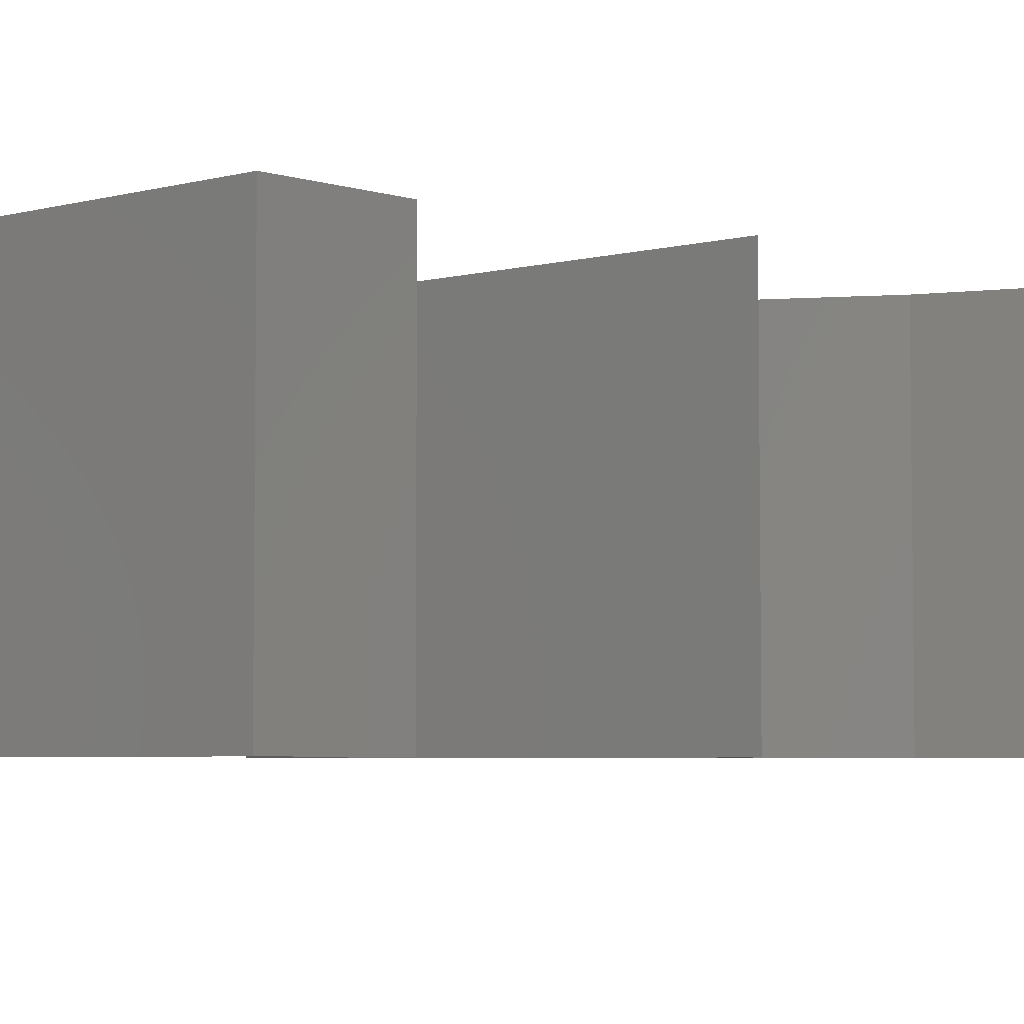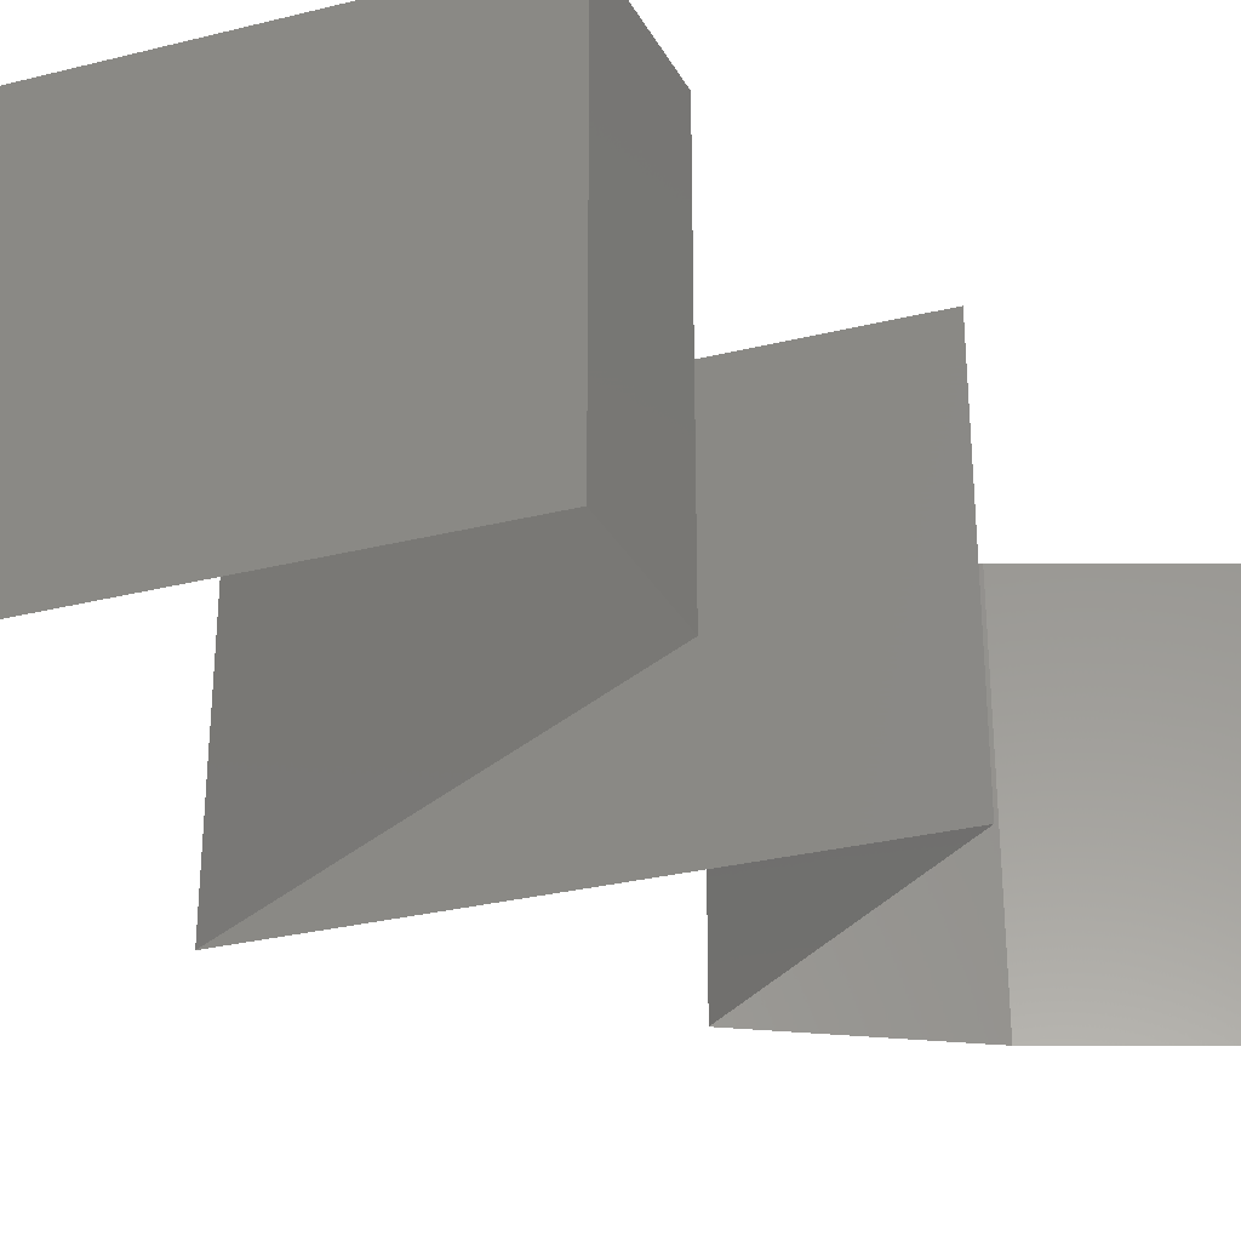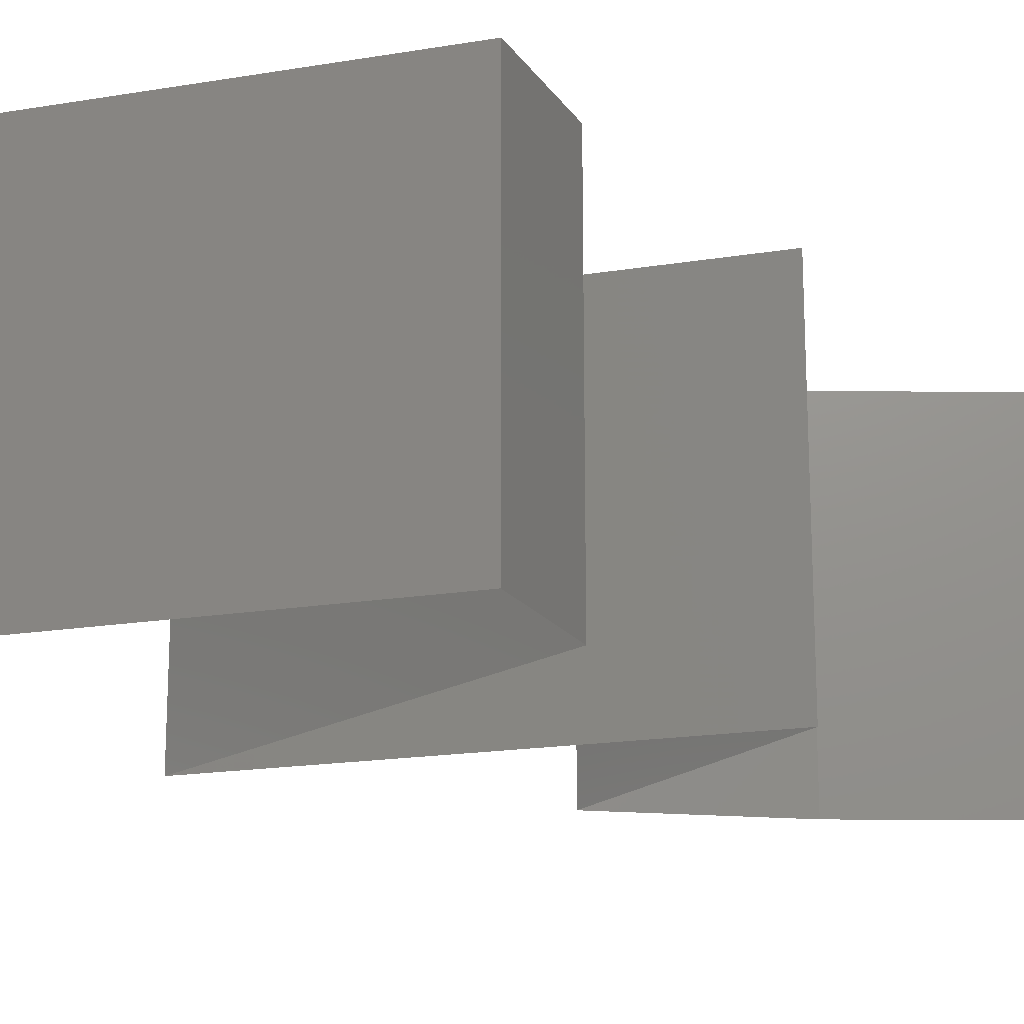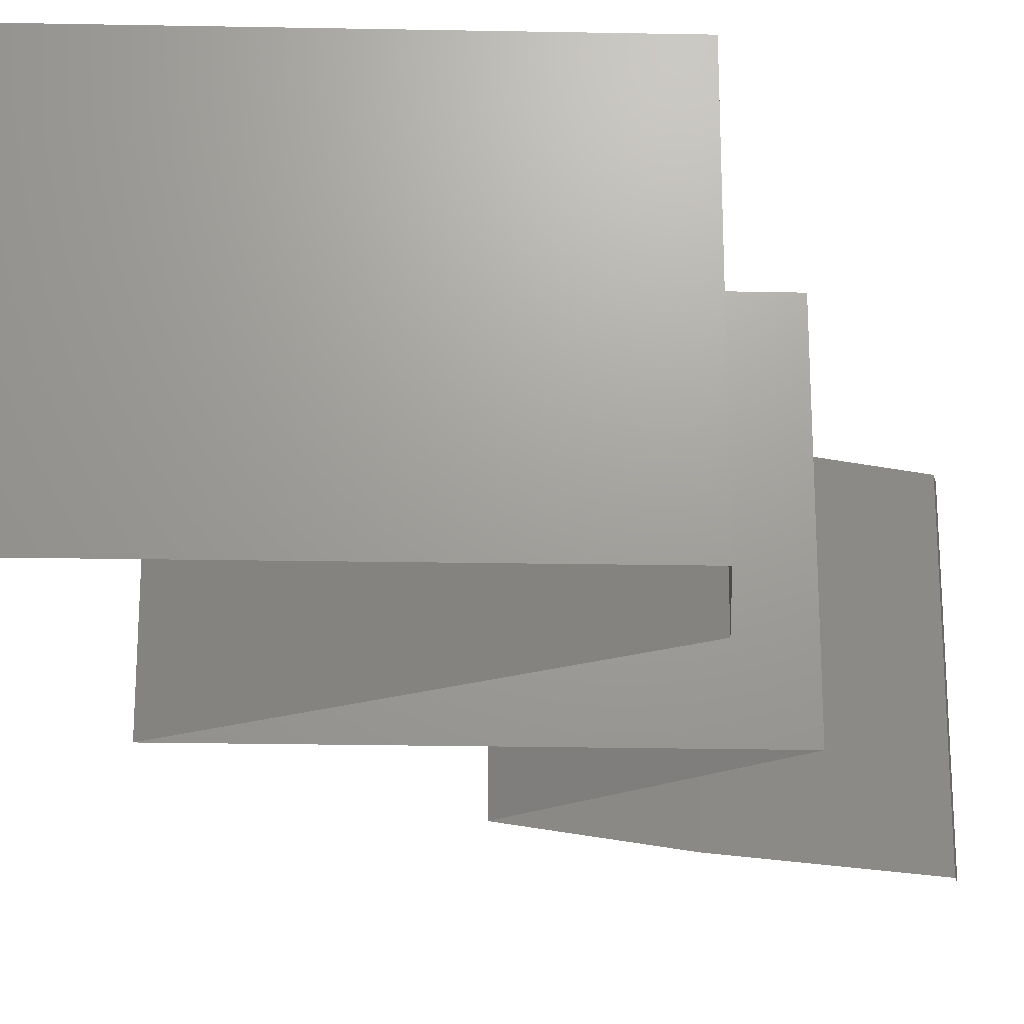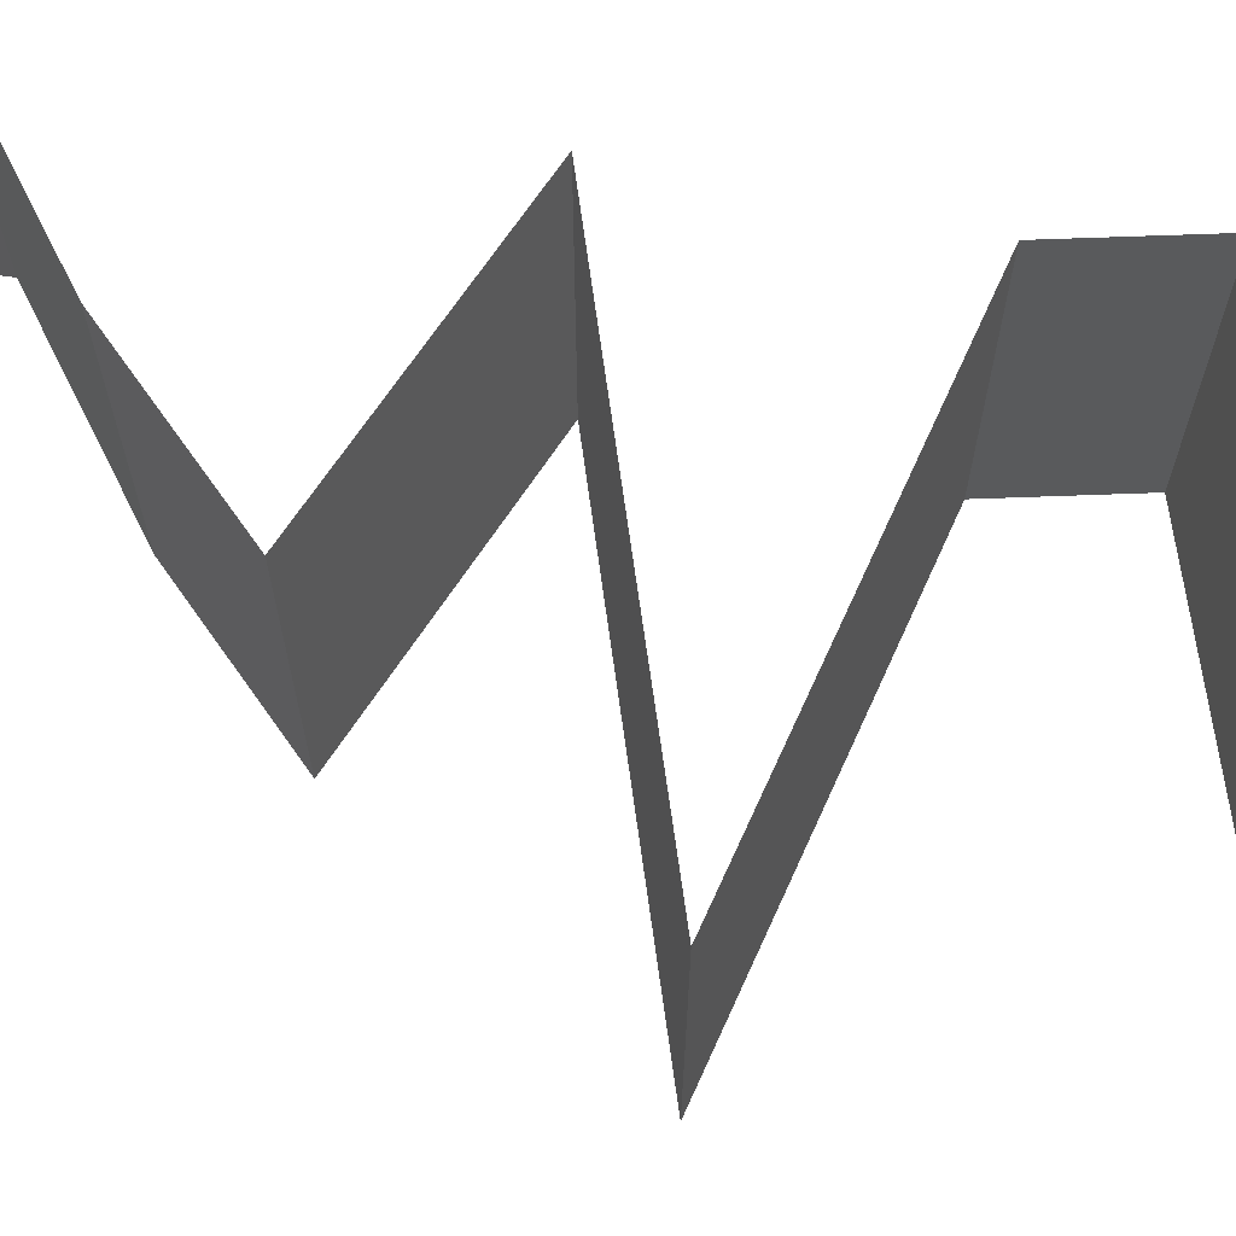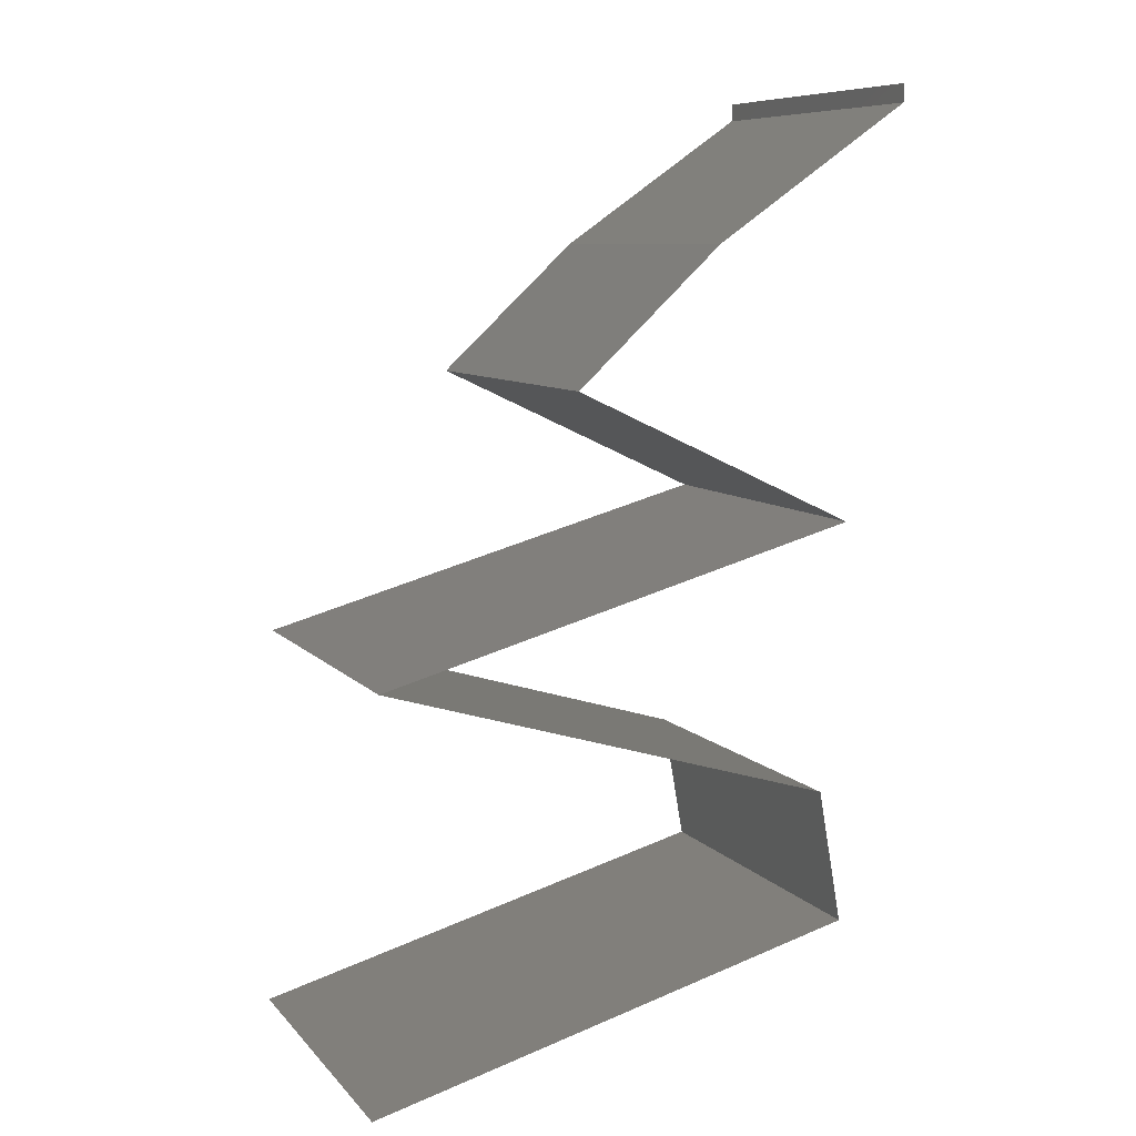
<metadata>
{"format":"stl","ext":"stl","renderer":"f3d","projection":"perspective","resolution":1024,"background":"white","views":[{"elev":-4.8,"azim":55.3,"up":"+Z"},{"elev":-31.3,"azim":34.7,"up":"+Z"},{"elev":-18.2,"azim":33.3,"up":"+Z"},{"elev":-20.9,"azim":13.4,"up":"+Z"},{"elev":67.2,"azim":-82.1,"up":"+Z"},{"elev":8.4,"azim":-22.7,"up":"+Y"}]}
</metadata>
<code>
# stl→obj: 69 verts, 100 faces
v 0.04 0.059 0
v 0.04 0.06 0
v 0.04 0.06 0.01
v 0.04 0.059 0.01
v 0.04 0.06 0.02
v 0.04 0.059 0.02
v 0.03466 0.05531 0
v 0.02932 0.05162 0.01
v 0.03466 0.05531 0.02
v 0.02932 0.05162 0
v 0.02932 0.05162 0.02
v 0.02537 0.04794 0.005494
v 0.02141 0.04425 0
v 0.02141 0.04425 0.02
v 0.02537 0.04794 0.01448
v 0.02141 0.04425 0.01
v 0.037 0.03687 0.02
v 0.03042 0.03999 0.01237
v 0.02921 0.04056 0.02
v 0.037 0.03687 0.01
v 0.02674 0.04173 0.006367
v 0.02545 0.04234 0.01501
v 0.037 0.03687 0
v 0.03202 0.03923 0.005709
v 0.02921 0.04056 0
v 0.01943 0.03196 0.02
v 0.02383 0.03319 0.0121
v 0.02822 0.03442 0.02
v 0.03073 0.03512 0.01322
v 0.01065 0.0295 0.01
v 0.01692 0.03125 0.01322
v 0.01065 0.0295 0.02
v 0.01065 0.0295 0
v 0.01679 0.03122 0.006409
v 0.03086 0.03516 0.006409
v 0.02383 0.03319 0.004915
v 0.01943 0.03196 0
v 0.02822 0.03442 0
v 0.01689 0.02766 0.007216
v 0.019 0.02704 0
v 0.02735 0.02458 0.02
v 0.02304 0.02585 0.01279
v 0.019 0.02704 0.02
v 0.0357 0.02212 0.01
v 0.03018 0.02375 0.01395
v 0.0357 0.02212 0.02
v 0.0357 0.02212 0
v 0.02912 0.02406 0.006961
v 0.01605 0.02791 0.014
v 0.02735 0.02458 0
v 0.02317 0.02581 0.005472
v 0.03635 0.01844 0.015
v 0.037 0.01475 0
v 0.03635 0.01844 0.005
v 0.037 0.01475 0.01
v 0.037 0.01475 0.02
v 0.028 0.01229 0
v 0.0235 0.01106 0.008075
v 0.019 0.009833 0
v 0.01 0.007375 0
v 0.01647 0.009141 0.006902
v 0.01 0.007375 0.01
v 0.03053 0.01298 0.006902
v 0.03097 0.0131 0.01375
v 0.0235 0.01106 0.01517
v 0.01603 0.009021 0.01375
v 0.01 0.007375 0.02
v 0.019 0.009833 0.02
v 0.028 0.01229 0.02
f 1 2 3
f 4 5 6
f 3 5 4
f 1 3 4
f 7 4 8
f 8 4 9
f 7 1 4
f 4 6 9
f 8 10 7
f 9 11 8
f 10 12 13
f 14 15 11
f 16 12 15
f 15 12 8
f 11 15 8
f 13 12 16
f 16 15 14
f 8 12 10
f 17 18 19
f 20 18 17
f 16 21 13
f 14 22 16
f 23 24 20
f 13 21 25
f 21 22 18
f 16 22 21
f 19 22 14
f 25 24 23
f 24 21 18
f 24 18 20
f 18 22 19
f 25 21 24
f 26 27 28
f 17 29 20
f 30 31 32
f 28 29 17
f 32 31 26
f 33 34 30
f 20 35 23
f 27 34 36
f 36 35 27
f 37 34 33
f 23 35 38
f 27 35 29
f 31 34 27
f 27 29 28
f 26 31 27
f 38 36 37
f 36 34 37
f 38 35 36
f 29 35 20
f 30 34 31
f 33 39 40
f 30 39 33
f 41 42 43
f 44 45 46
f 47 48 44
f 32 49 30
f 42 49 43
f 46 45 41
f 50 48 47
f 40 39 51
f 42 48 51
f 40 51 50
f 42 45 48
f 39 49 42
f 41 45 42
f 43 49 32
f 51 39 42
f 51 48 50
f 48 45 44
f 30 49 39
f 46 52 44
f 53 54 55
f 44 54 47
f 55 52 56
f 44 52 55
f 55 54 44
f 47 54 53
f 56 52 46
f 57 58 59
f 60 61 62
f 55 63 53
f 53 63 57
f 59 61 60
f 58 64 65
f 65 66 58
f 56 64 55
f 62 66 67
f 63 64 58
f 58 66 61
f 67 66 68
f 69 64 56
f 58 61 59
f 57 63 58
f 68 65 69
f 65 64 69
f 68 66 65
f 61 66 62
f 55 64 63

</code>
